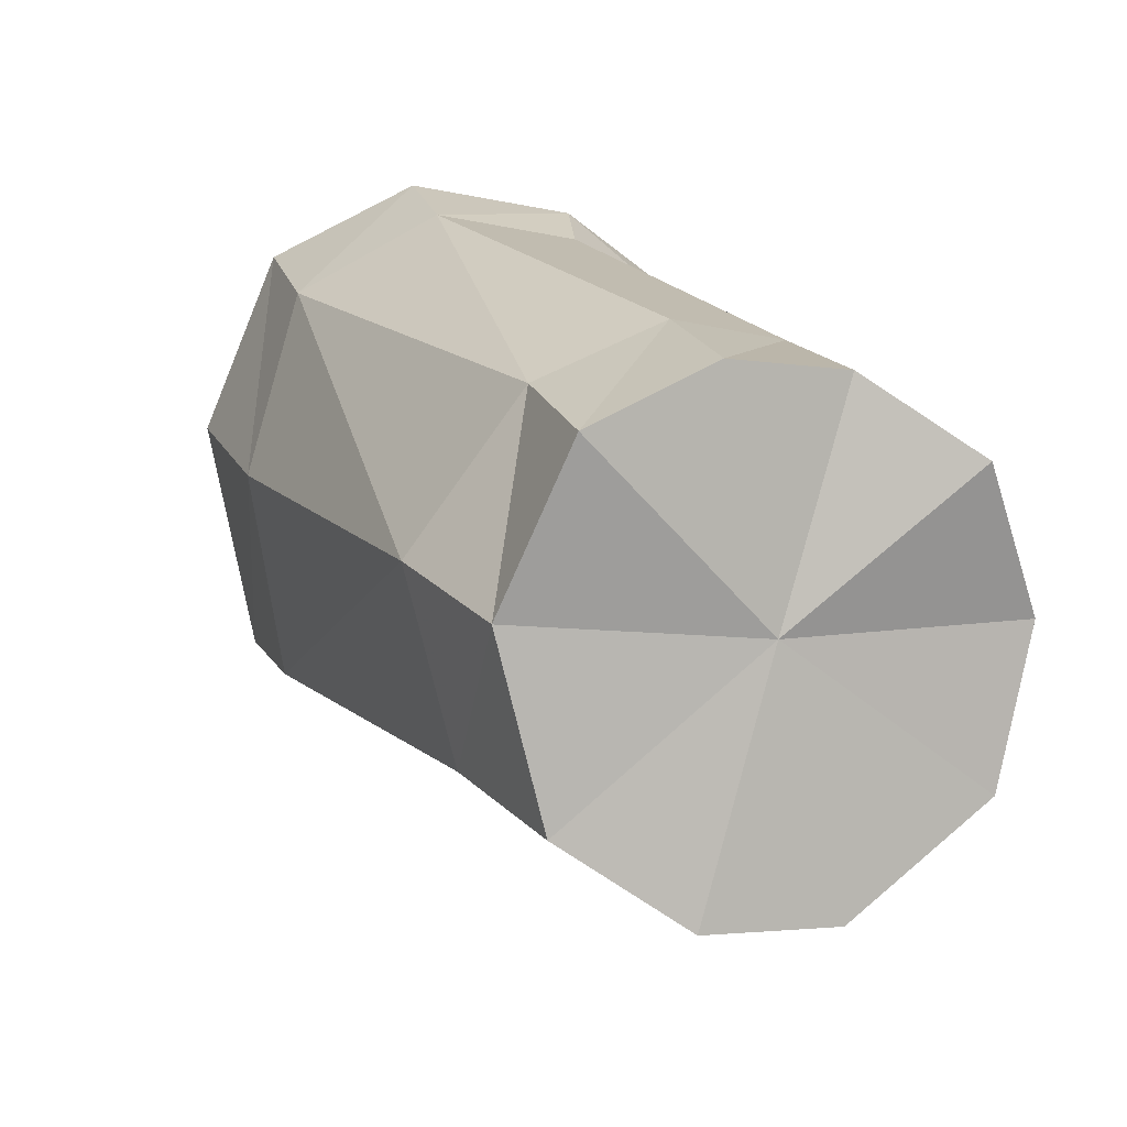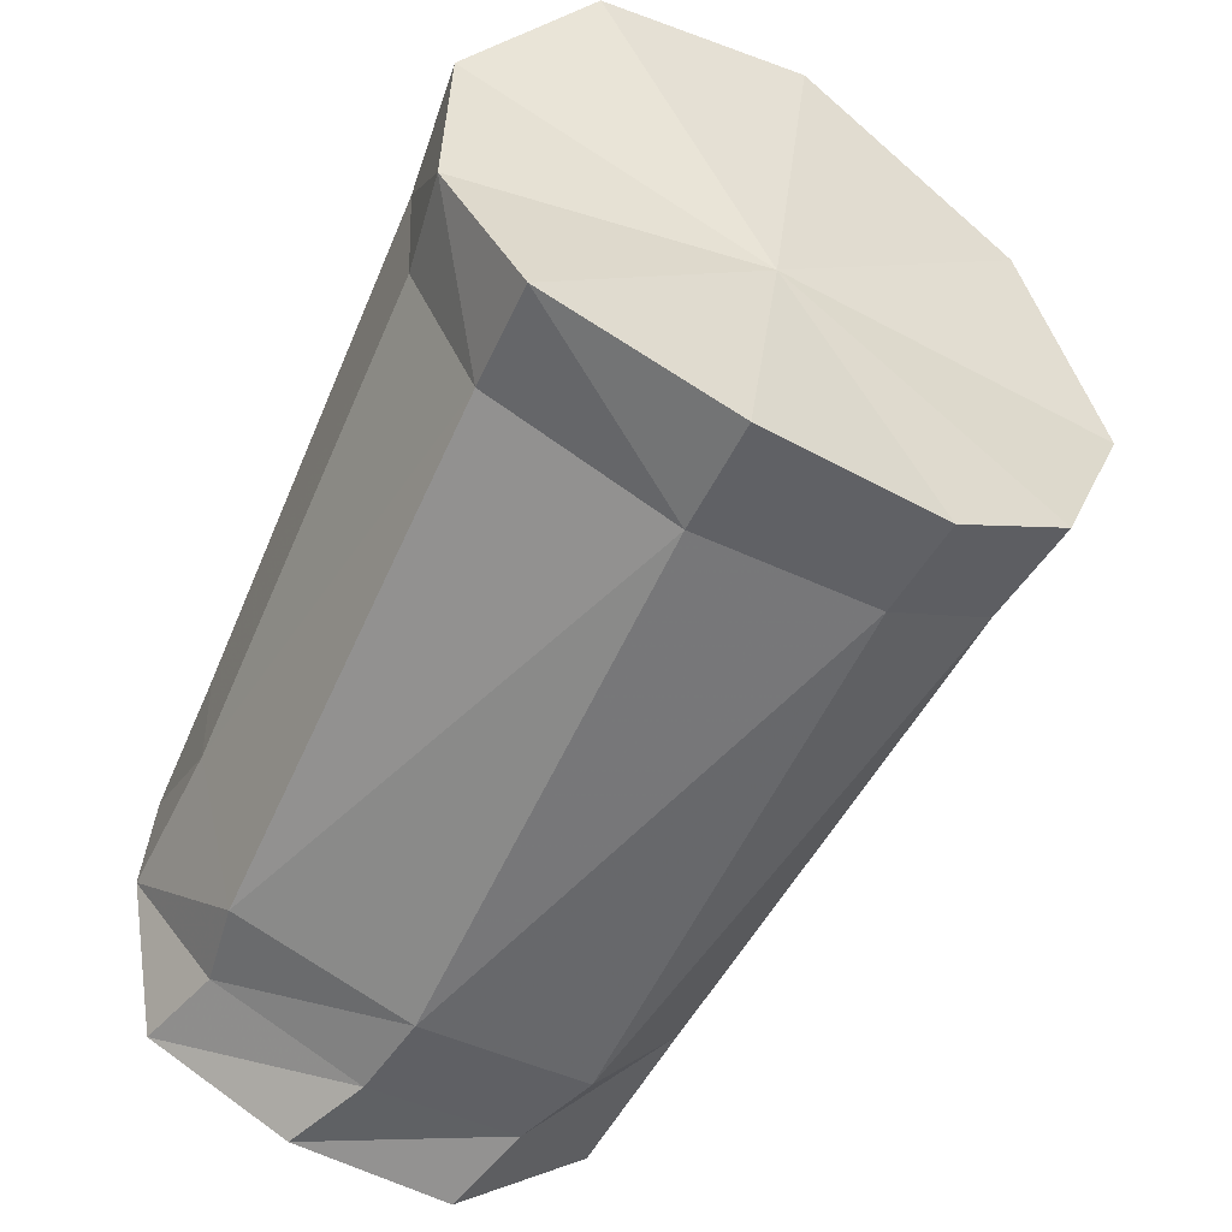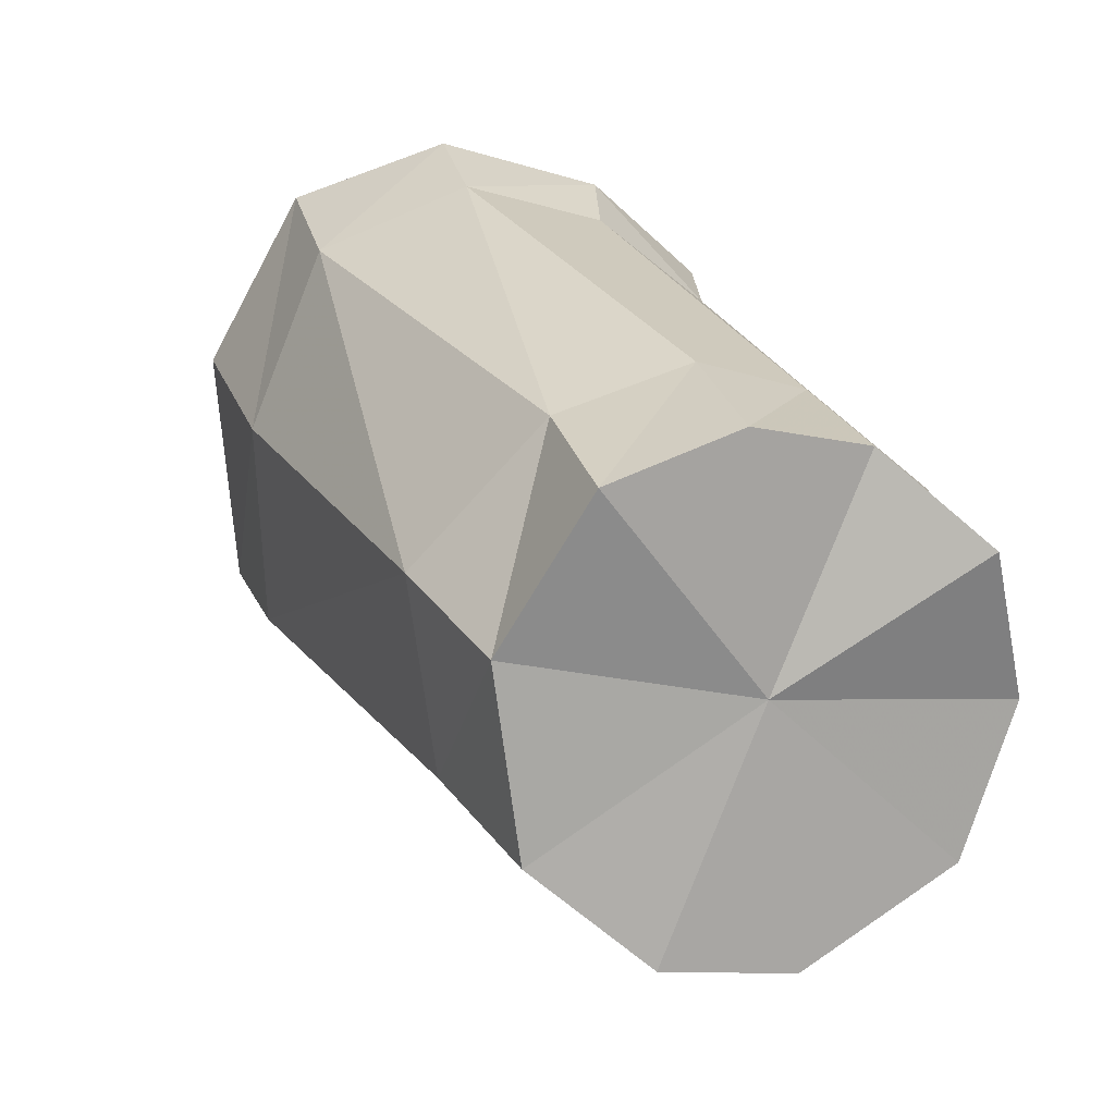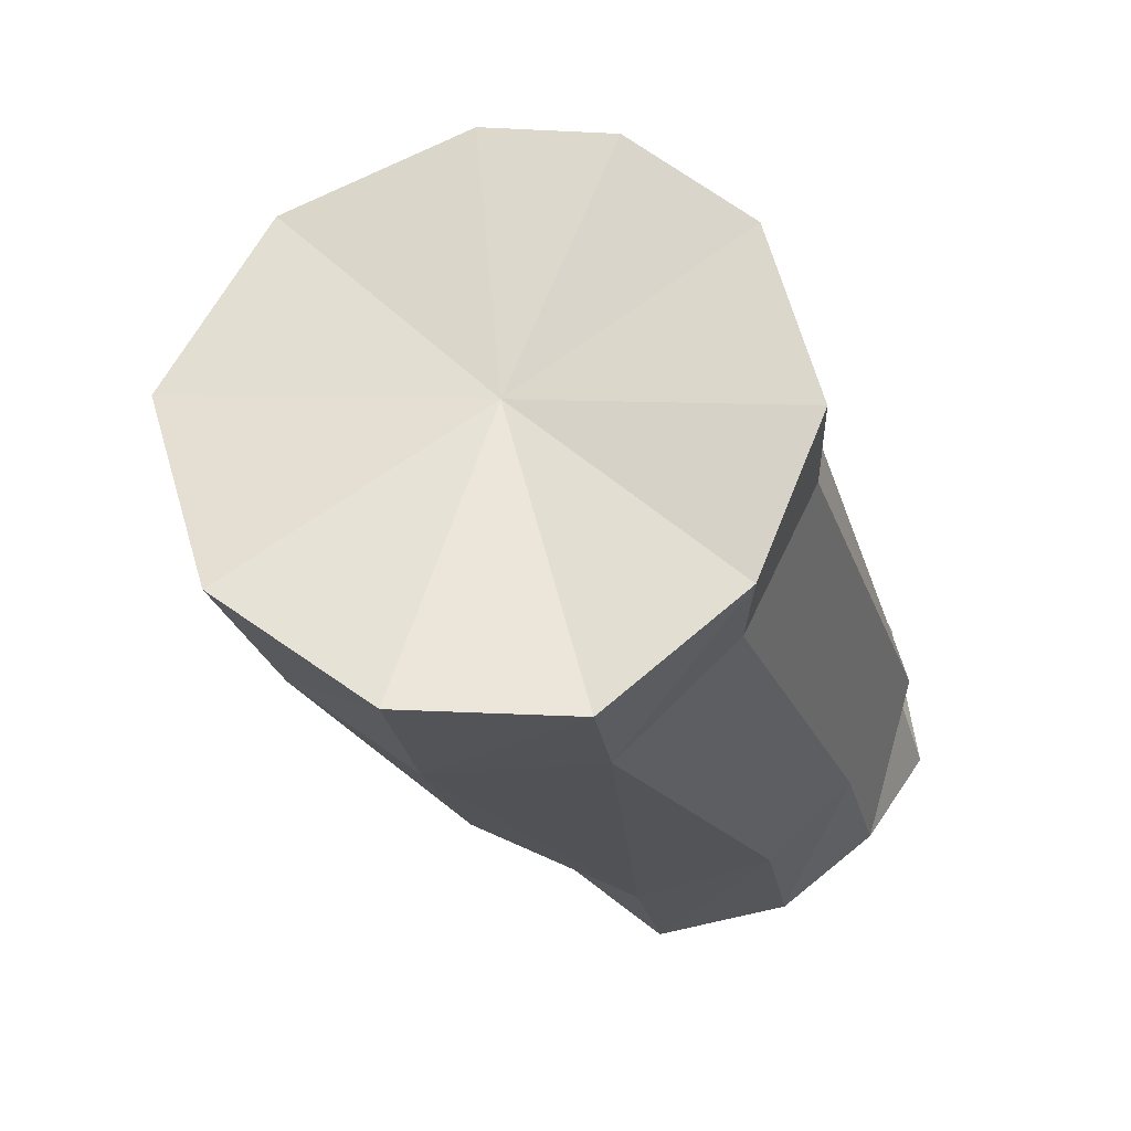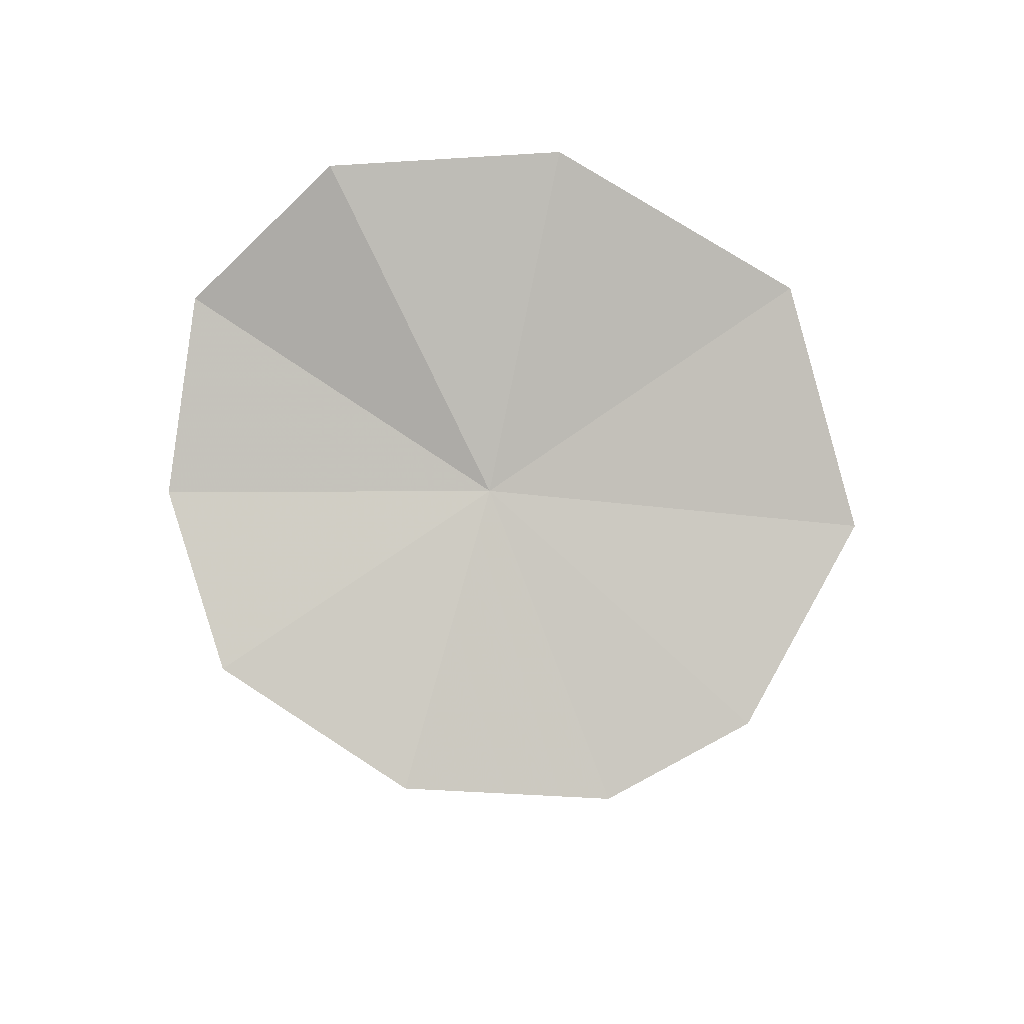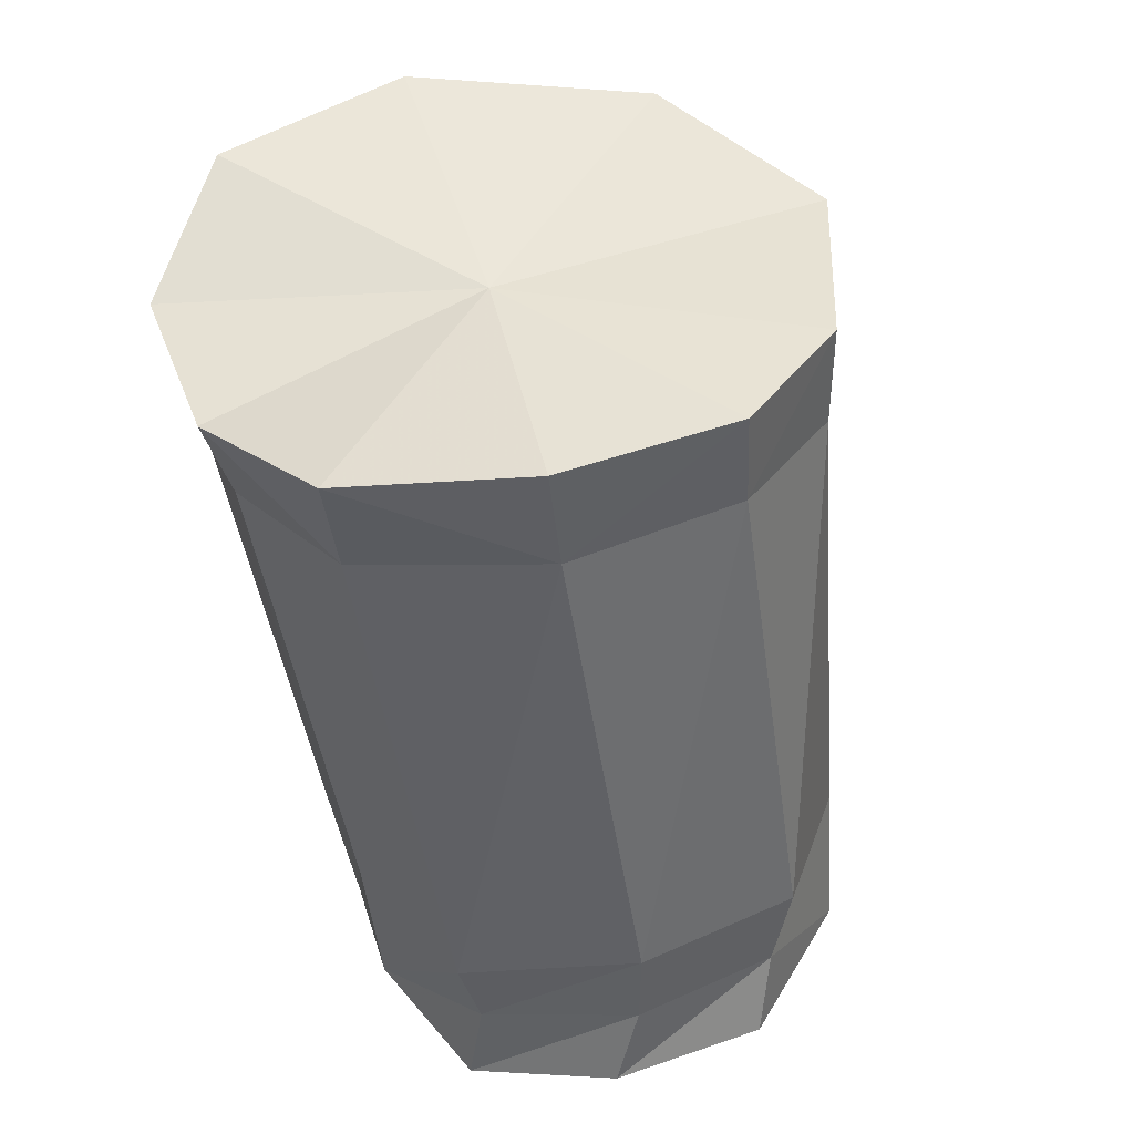
<metadata>
{"format":"obj","ext":"obj","renderer":"f3d","projection":"perspective","resolution":1024,"background":"white","views":[{"elev":-78.8,"azim":71.0,"up":"+Y"},{"elev":-36.6,"azim":154.6,"up":"+Z"},{"elev":-72.8,"azim":64.7,"up":"+Y"},{"elev":51.4,"azim":43.2,"up":"+Y"},{"elev":13.9,"azim":179.7,"up":"+Z"},{"elev":58.8,"azim":151.4,"up":"+Y"}]}
</metadata>
<code>
v -1.116 -1.241 -1.07
v -1.16 -1.23 -1.1
v -1.16 -1.2 -1.095
v -1.114 -1.209 -1.067
v -1.144 -1.276 -0.9586
v -1.11 -1.27 -0.9894
v -1.107 -1.237 -0.9788
v -1.141 -1.233 -0.9454
v -1.197 -1.291 -0.9621
v -1.198 -1.236 -0.9423
v -1.105 -1.254 -1.03
v -1.1 -1.226 -1.026
v -1.21 -1.205 -1.1
v -1.245 -1.214 -1.083
v -1.256 -1.24 -0.9768
v -1.245 -1.395 -1.084
v -1.269 -1.258 -1.044
v -1.242 -1.242 -1.09
v -1.235 -1.386 -1.124
v -1.273 -1.231 -1.036
v -1.253 -1.278 -0.9897
v -1.114 -1.376 -1.125
v -1.157 -1.366 -1.15
v -1.104 -1.376 -1.085
v -1.132 -1.4 -1.027
v -1.107 -1.386 -1.055
v -1.208 -1.231 -1.105
v -1.206 -1.373 -1.151
v -1.23 -1.399 -1.041
v -1.184 -1.4 -1.011
v -1.229 -1.435 -1.065
v -1.184 -1.434 -1.036
v -1.134 -1.439 -1.04
v -1.108 -1.427 -1.067
v -1.102 -1.417 -1.098
v -1.24 -1.435 -1.107
v -1.229 -1.427 -1.141
v -1.198 -1.396 -1.155
v -1.111 -1.425 -1.135
v -1.118 -1.4 -1.13
v -1.155 -1.39 -1.154
v -1.145 -1.413 -1.161
v -1.189 -1.417 -1.166
v -1.18 -1.223 -1.025
v -1.167 -1.427 -1.101
f 1 2 4
f 4 2 3
f 6 7 5
f 5 7 8
f 5 8 9
f 9 8 10
f 11 12 6
f 6 12 7
f 16 17 19
f 19 17 18
f 21 9 15
f 15 9 10
f 1 22 2
f 2 22 23
f 11 24 1
f 1 24 22
f 11 1 12
f 12 1 4
f 5 25 6
f 6 25 26
f 2 23 27
f 27 23 28
f 21 17 29
f 29 17 16
f 18 17 14
f 14 17 20
f 27 28 18
f 18 28 19
f 9 21 30
f 30 21 29
f 6 26 11
f 11 26 24
f 25 5 30
f 30 5 9
f 17 21 20
f 20 21 15
f 18 14 27
f 27 14 13
f 27 13 2
f 2 13 3
f 30 29 32
f 32 29 31
f 30 32 25
f 25 32 33
f 25 33 26
f 26 33 34
f 26 34 24
f 24 34 35
f 29 16 31
f 31 16 36
f 16 19 36
f 36 19 37
f 37 19 38
f 38 19 28
f 24 35 22
f 22 35 40
f 23 41 28
f 28 41 38
f 41 23 40
f 40 23 22
f 40 39 41
f 41 42 38
f 40 35 39
f 41 39 42
f 38 42 43
f 43 37 38
f 15 10 44
f 20 15 44
f 14 20 44
f 13 14 44
f 3 13 44
f 4 3 44
f 12 4 44
f 7 12 44
f 8 7 44
f 10 8 44
f 37 43 45
f 36 37 45
f 31 36 45
f 32 31 45
f 33 32 45
f 34 33 45
f 35 34 45
f 39 35 45
f 42 39 45
f 43 42 45

</code>
